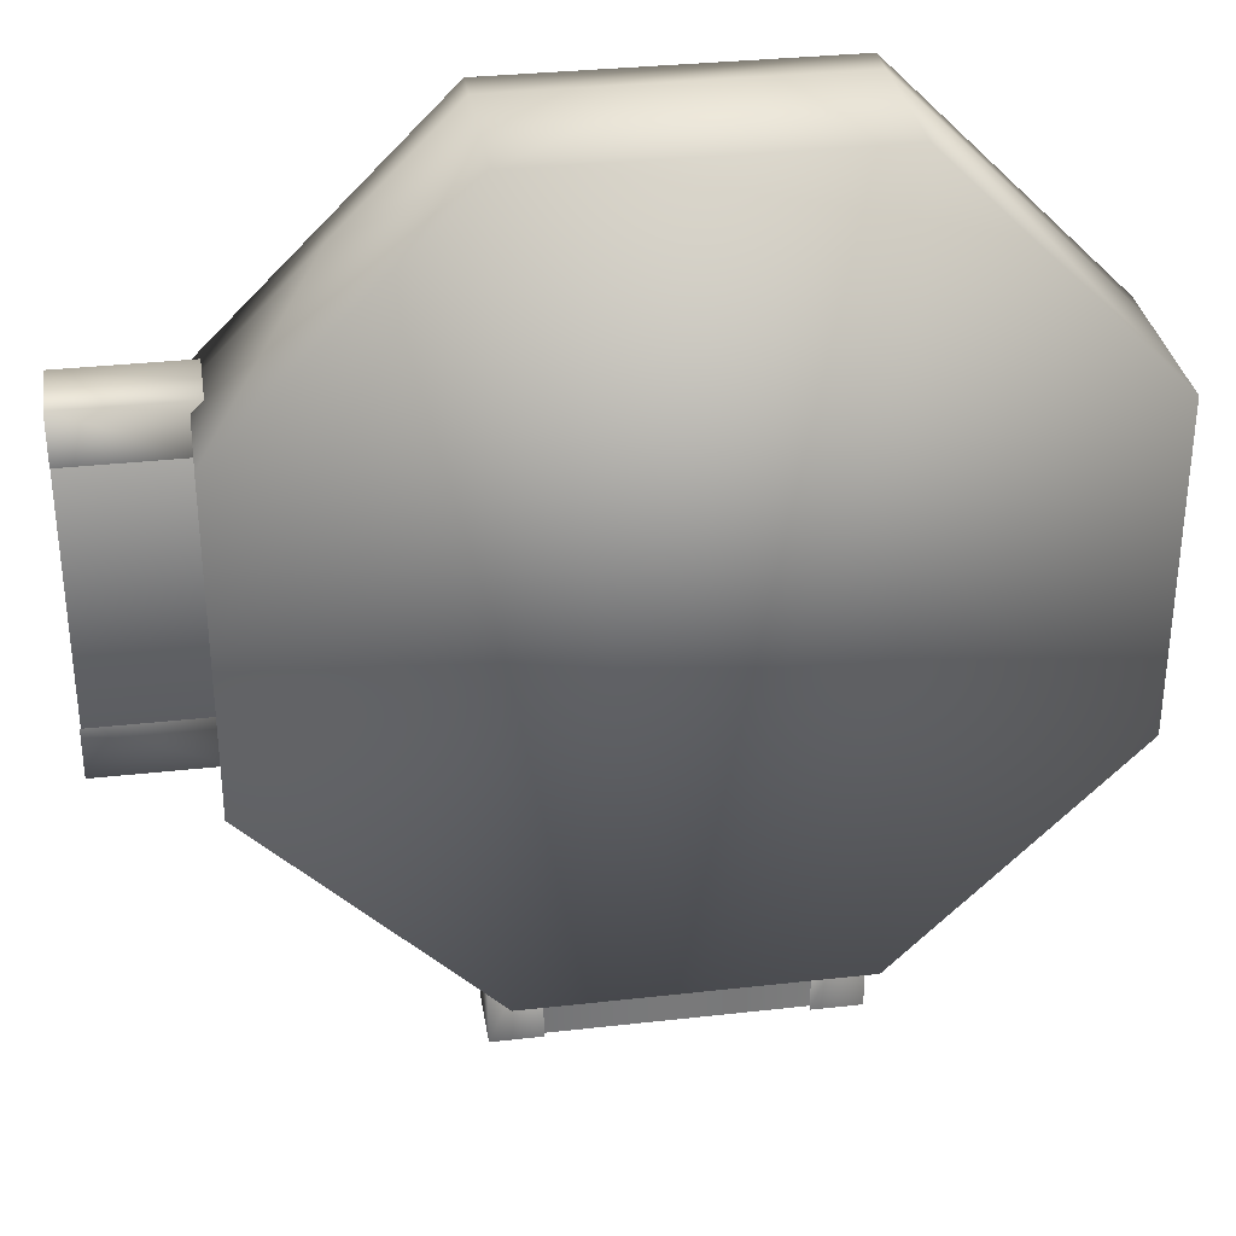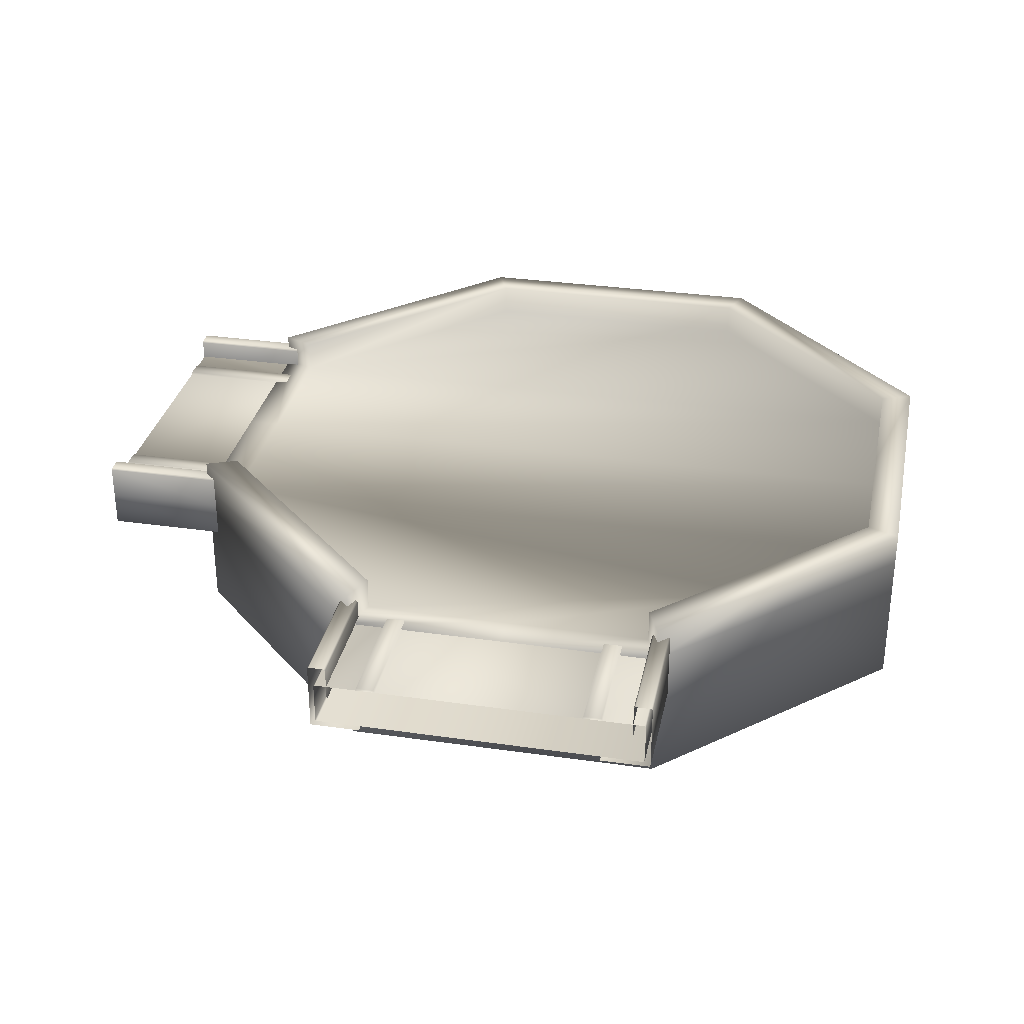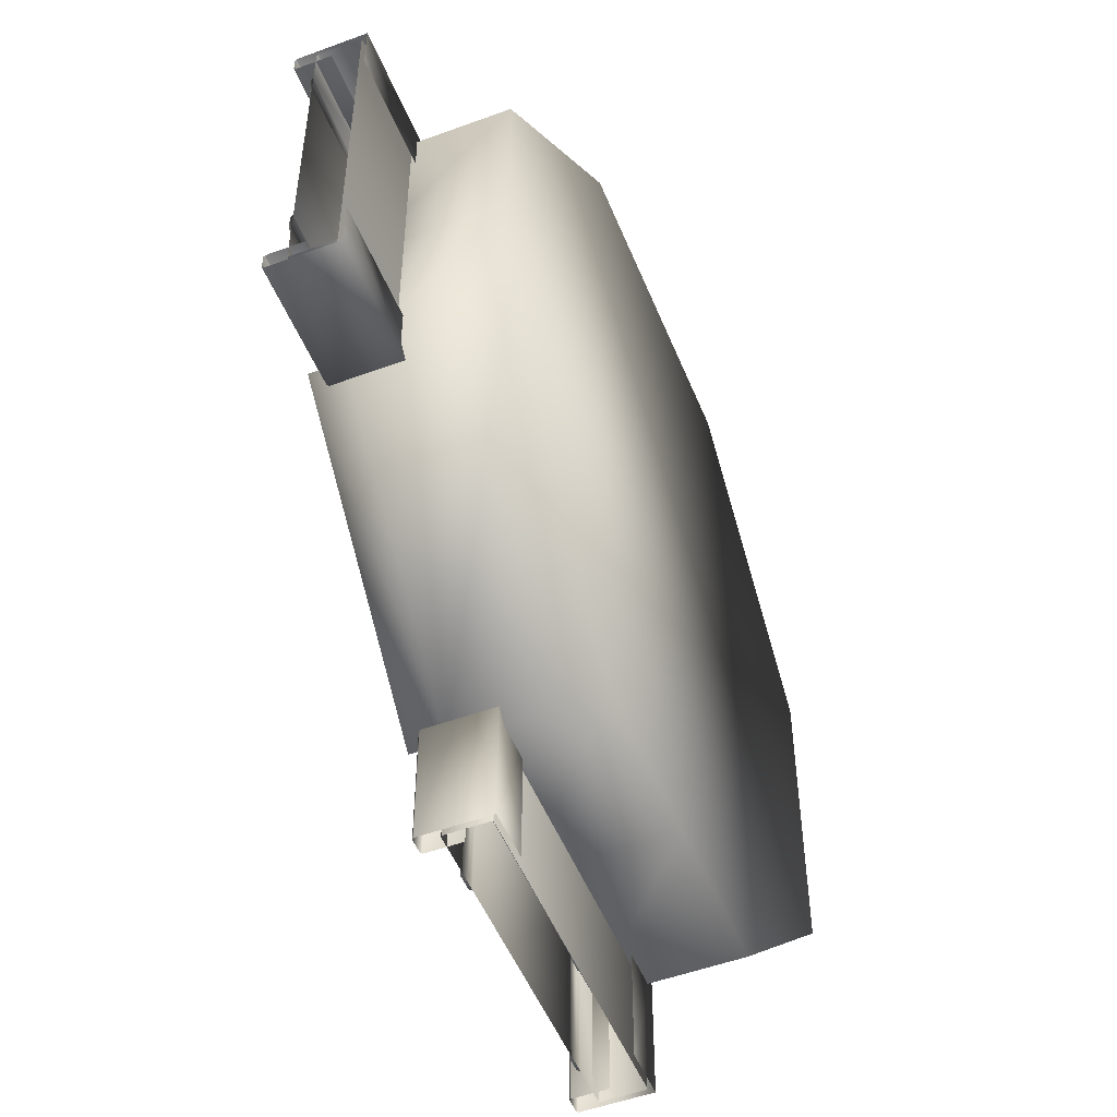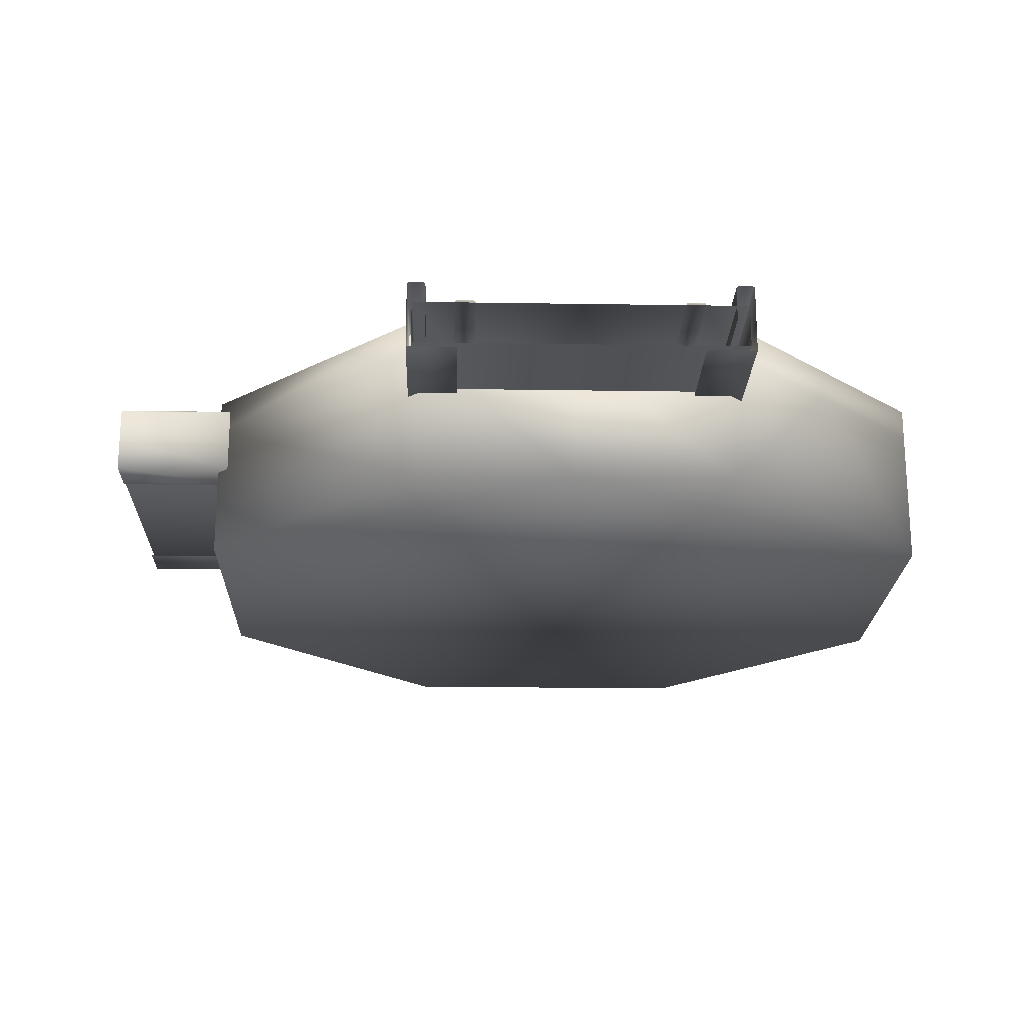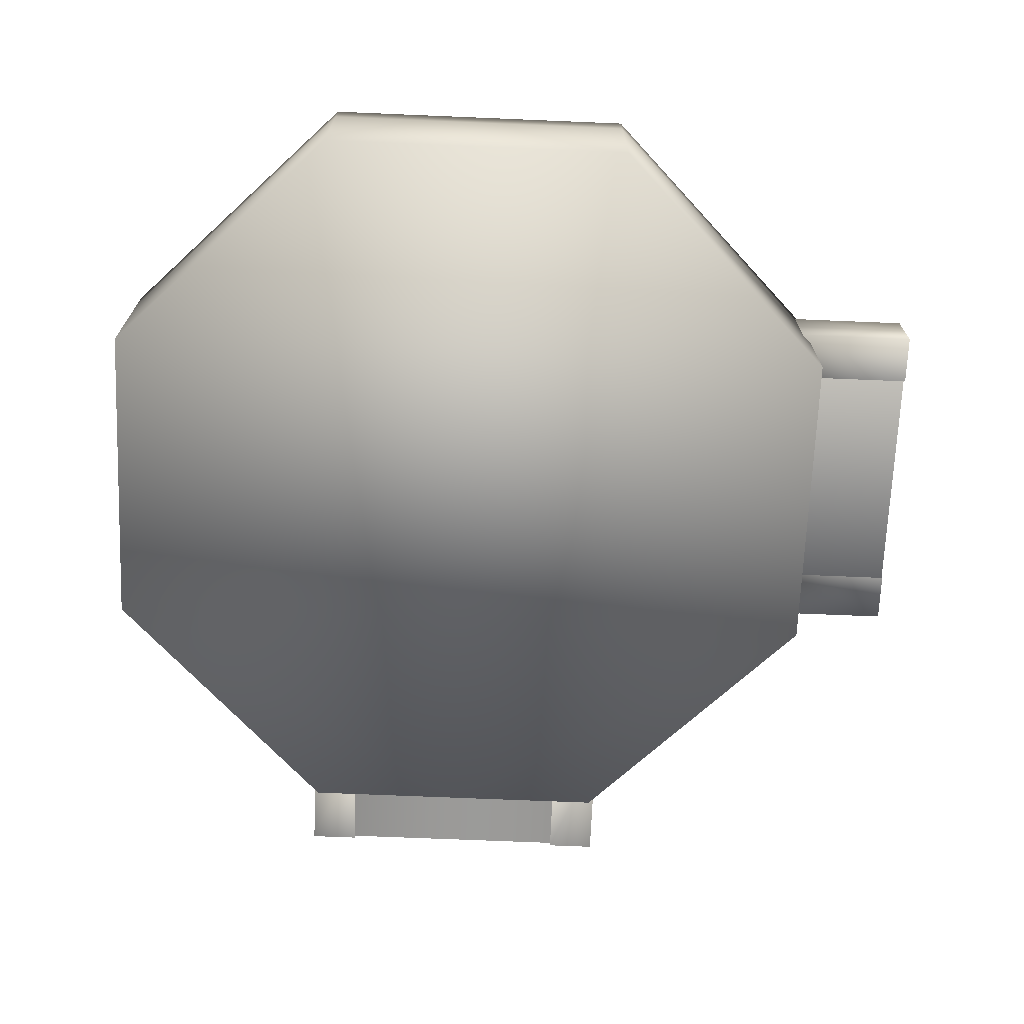
<metadata>
{"format":"obj","ext":"obj","renderer":"f3d","projection":"perspective","resolution":1024,"background":"white","views":[{"elev":32.6,"azim":171.1,"up":"+Y"},{"elev":31.7,"azim":101.5,"up":"+Z"},{"elev":-51.4,"azim":111.8,"up":"+Y"},{"elev":-20.6,"azim":88.4,"up":"+Z"},{"elev":-69.4,"azim":-92.4,"up":"+Z"}]}
</metadata>
<code>
g Moon_Bridge_Corner_Collision
v 1.526e-05 -21.38 0.6952
v -8.857 21.38 0.6952
v 1.526e-05 21.38 0.6952
v 1.526e-05 -21.38 0.6952
v -8.857 -21.38 0.6952
v -8.857 21.38 0.6952
v -9.202 -22.55 -0.2869
v -9.205 -22.55 1.813
v -10.31 -22.55 -0.1866
v 10.35 -22.51 -0.1866
v 9.248 -22.51 1.813
v 9.245 -22.51 -0.2869
v 22.51 10.35 -2.291
v 22.51 9.248 1.813
v 22.51 9.245 -0.2869
v 22.51 -6.229 0.6267
v 29.96 -6.32 0.7786
v 22.51 -6.32 0.7786
v 29.96 -6.229 0.6267
v 29.96 6.229 0.6267
v 22.51 6.229 0.6267
v 29.96 6.32 0.7786
v 22.51 6.32 0.7786
v 29.96 -7.366 0.7786
v 29.96 -6.229 0.6267
v 29.96 -7.457 0.6267
v 22.51 -7.457 0.6267
v 22.51 -7.366 0.7786
v 29.96 -9.914 0.6267
v 22.51 -9.914 0.6267
v 29.96 7.457 0.6267
v 29.96 6.229 0.6267
v 29.96 7.366 0.7786
v 22.51 7.366 0.7786
v 22.51 7.457 0.6267
v 22.51 9.914 0.6267
v 29.96 9.914 0.6267
v 22.51 10.25 1.918
v 22.51 10.35 1.825
v 29.96 10.35 1.825
v 29.96 10.25 1.918
v 29.96 9.914 -2
v 22.51 9.914 -2
v 22.51 -9.914 -2
v 29.96 -9.914 -2
v 29.96 10 0.5411
v 29.96 9.914 0.6267
v 22.51 9.914 0.6267
v 22.51 10 0.5411
v 22.51 -9.914 -2
v 22.51 -10 -1.914
v 29.96 -10 -1.914
v 29.96 -9.914 -2
v 29.96 9.914 -2
v 29.96 10 -1.914
v 22.51 10 -1.914
v 22.51 9.914 -2
v 29.96 -10 -1.914
v 22.51 -10 -1.914
v 22.51 -10 0.5411
v 29.96 -10 0.5411
v 22.51 7.366 0.7786
v 29.96 7.366 0.7786
v 29.96 6.32 0.7786
v 22.51 6.32 0.7786
v 22.51 10 -1.914
v 29.96 10 -1.914
v 29.96 10 0.5411
v 22.51 10 0.5411
v 22.51 -6.32 0.7786
v 29.96 -6.32 0.7786
v 29.96 -7.366 0.7786
v 22.51 -7.366 0.7786
v 22.51 9.248 1.813
v 22.51 9.348 1.918
v 29.96 9.348 1.918
v 29.96 9.248 1.813
v 22.51 9.245 -0.2869
v 29.96 9.245 -0.2869
v 29.96 10.35 -0.1866
v 22.51 10.35 -2.291
v 29.96 10.35 -2.291
v 22.51 10.35 -0.1866
v 29.96 10.35 1.825
v 22.51 10.35 1.825
v 9.248 -22.51 1.813
v 9.348 -22.51 1.918
v 9.348 -29.96 1.918
v 9.248 -29.96 1.813
v 9.245 -22.51 -0.2869
v 9.245 -29.96 -0.2869
v 29.96 10.35 -2.291
v 22.51 10.35 -2.291
v 22.51 7.348 -2.291
v 29.96 7.348 -2.291
v 22.51 9.348 1.918
v 22.51 10.25 1.918
v 29.96 10.25 1.918
v 29.96 9.348 1.918
v 10.35 -29.96 -0.1866
v 10.35 -22.51 -2.291
v 10.35 -29.96 -2.291
v 10.35 -22.51 -0.1866
v 10.35 -29.96 1.825
v 10.35 -22.51 1.825
v 30 -10.31 -0.1866
v 30 -10.31 -2.291
v 22.55 -10.31 -2.291
v 22.55 -10.31 -0.1866
v 22.55 -10.31 1.825
v 30 -10.31 1.825
v 10.35 -29.96 -2.291
v 10.35 -22.51 -2.291
v 7.348 -22.51 -2.291
v 7.348 -29.96 -2.291
v 9.348 -22.51 1.918
v 10.25 -22.51 1.918
v 10.25 -29.96 1.918
v 9.348 -29.96 1.918
v 10.25 -22.51 1.918
v 10.35 -22.51 1.825
v 10.35 -29.96 1.825
v 10.25 -29.96 1.918
v 22.55 -10.31 -2.291
v 30 -10.31 -2.291
v 30 -7.305 -2.291
v 22.55 -7.305 -2.291
v 30 -9.205 1.813
v 30 -9.305 1.918
v 22.55 -9.305 1.918
v 22.55 -9.205 1.813
v 30 -9.202 -0.2869
v 22.55 -9.202 -0.2869
v 30 -10.21 1.918
v 30 -10.31 1.825
v 22.55 -10.31 1.825
v 22.55 -10.21 1.918
v 30 -9.305 1.918
v 30 -10.21 1.918
v 22.55 -10.21 1.918
v 22.55 -9.305 1.918
v -10.31 -30 -0.1866
v -10.31 -30 -2.291
v -10.31 -22.55 -2.291
v -10.31 -22.55 -0.1866
v -10.31 -22.55 1.825
v -10.31 -30 1.825
v -10.31 -22.55 -2.291
v -10.31 -30 -2.291
v -7.305 -30 -2.291
v -7.305 -22.55 -2.291
v -9.205 -30 1.813
v -9.305 -30 1.918
v -9.305 -22.55 1.918
v -9.205 -22.55 1.813
v -9.202 -30 -0.2869
v -9.202 -22.55 -0.2869
v -10.21 -30 1.918
v -10.31 -30 1.825
v -10.31 -22.55 1.825
v -10.21 -22.55 1.918
v -9.305 -30 1.918
v -10.21 -30 1.918
v -10.21 -22.55 1.918
v -9.305 -22.55 1.918
v -10 -22.51 0.5411
v -9.914 -22.51 0.6267
v -9.914 -29.96 0.6267
v -10 -29.96 0.5411
v -6.229 -22.51 0.6267
v -6.32 -29.96 0.7786
v -6.32 -22.51 0.7786
v -6.229 -29.96 0.6267
v -7.366 -29.96 0.7786
v -7.457 -29.96 0.6267
v -7.457 -22.51 0.6267
v -7.366 -22.51 0.7786
v -9.914 -29.96 0.6267
v -9.914 -22.51 0.6267
v -6.229 -22.51 0.6267
v 6.229 -29.96 0.6267
v 6.229 -22.51 0.6267
v 6.32 -29.96 0.7786
v 6.32 -22.51 0.7786
v 7.457 -29.96 0.6267
v 7.366 -29.96 0.7786
v 7.366 -22.51 0.7786
v 7.457 -22.51 0.6267
v 9.914 -22.51 0.6267
v 9.914 -29.96 0.6267
v 9.914 -29.96 -2
v 9.914 -22.51 -2
v -9.914 -22.51 -2
v -9.914 -29.96 -2
v 10 -29.96 0.5411
v 9.914 -29.96 0.6267
v 9.914 -22.51 0.6267
v 10 -22.51 0.5411
v -9.914 -22.51 -2
v -10 -22.51 -1.914
v -10 -29.96 -1.914
v -9.914 -29.96 -2
v 9.914 -29.96 -2
v 10 -29.96 -1.914
v 10 -22.51 -1.914
v 9.914 -22.51 -2
v -10 -29.96 -1.914
v -10 -22.51 -1.914
v -10 -22.51 0.5411
v -10 -29.96 0.5411
v 7.366 -22.51 0.7786
v 7.366 -29.96 0.7786
v 6.32 -29.96 0.7786
v 6.32 -22.51 0.7786
v 10 -22.51 -1.914
v 10 -29.96 -1.914
v 10 -29.96 0.5411
v 10 -22.51 0.5411
v -6.32 -22.51 0.7786
v -6.32 -29.96 0.7786
v -7.366 -29.96 0.7786
v -7.366 -22.51 0.7786
v 8.857 -21.38 0.6952
v 8.857 21.38 0.6952
v 15.12 15.12 0.6952
v 21.38 -8.857 0.6952
v 21.38 -1.907e-06 0.6952
v 21.38 8.857 0.6952
v 21.38 8.857 2.695
v 15.12 15.12 2.695
v 8.857 21.38 0.6952
v 8.857 21.38 2.695
v 8.857 -21.38 0.6952
v 1.526e-05 21.38 0.6952
v 8.857 21.38 0.6952
v 1.526e-05 -21.38 0.6952
v -8.857 -21.38 0.6952
v -21.38 8.857 0.6952
v -8.857 21.38 0.6952
v -8.857 21.38 2.695
v -21.38 8.857 2.695
v -21.38 -8.857 0.6952
v -21.38 -8.857 2.695
v -8.857 -21.38 0.6952
v -8.857 -21.38 2.695
v -21.38 -8.857 0.6952
v -21.38 8.857 0.6952
v 1.526e-05 21.38 0.6952
v 8.857 21.38 2.695
v 8.857 21.38 0.6952
v 1.526e-05 21.38 2.695
v -8.857 21.38 0.6952
v -8.857 21.38 2.695
v 21.38 -8.857 0.6952
v 21.38 -8.857 2.695
v 8.857 -21.38 2.695
v 8.857 -21.38 0.6952
v 8.857 -21.38 0.6952
v 1.144e-05 -23.32 0.6952
v 1.526e-05 -21.38 0.6952
v 9.658 -23.32 0.6952
v 9.658 -23.32 2.695
v 8.857 -21.38 2.695
v 21.38 -8.857 2.695
v 23.32 -9.658 2.695
v 21.38 -8.857 0.6952
v 23.32 -9.658 0.6952
v 21.38 -1.907e-06 0.6952
v 23.32 0 0.6952
v 23.32 -9.658 -7.764
v 23.32 -5.399e-07 -7.764
v 9.658 -23.32 -7.764
v 23.32 9.658 -7.764
v 23.32 9.658 0.6952
v 1.144e-05 -23.32 -7.764
v -9.658 -23.32 0.6952
v 9.658 23.32 -7.764
v 16.49 16.49 0.6952
v -9.658 -23.32 -7.764
v -9.658 23.32 -7.764
v 1.526e-05 23.32 0.6952
v -9.658 23.32 0.6952
v -9.658 23.32 2.695
v 1.526e-05 23.32 2.695
v 9.658 23.32 0.6952
v 9.658 23.32 2.695
v 1.526e-05 21.38 2.695
v 8.857 21.38 2.695
v 16.49 16.49 2.695
v 15.12 15.12 2.695
v 16.49 16.49 2.695
v 23.32 9.658 2.695
v 15.12 15.12 2.695
v 21.38 8.857 2.695
v 21.38 8.857 0.6952
v 23.32 0 0.6952
v 21.38 -1.907e-06 0.6952
v -9.658 23.32 0.6952
v -23.32 9.658 -7.764
v -9.658 23.32 -7.764
v -23.32 9.658 0.6952
v -23.32 9.658 2.695
v -9.658 23.32 2.695
v -23.32 -9.658 0.6952
v -23.32 -9.658 2.695
v -23.32 -9.658 -7.764
v -9.658 -23.32 -7.764
v -9.658 23.32 -7.764
v -9.658 -23.32 0.6952
v -9.658 -23.32 2.695
v -8.857 -21.38 2.695
v -21.38 -8.857 2.695
v -8.857 -21.38 0.6952
v 1.526e-05 -21.38 0.6952
v 1.144e-05 -23.32 0.6952
v -21.38 8.857 2.695
v -8.857 21.38 2.695
v -9.658 23.32 2.695
v 9.658 -23.32 -7.764
v 23.32 -9.658 -7.764
v 23.32 -5.399e-07 -7.764
v 9.658 23.32 -7.764
v 23.32 9.658 -7.764
v -10.31 -22.55 -0.1866
v -10.31 -22.55 -2.291
v -7.305 -22.55 -2.291
v 7.348 -22.51 -2.291
v 10.35 -22.51 -2.291
v -9.202 -22.55 -0.2869
v 9.245 -22.51 -0.2869
v 10.35 -22.51 -0.1866
v -9.205 -22.55 1.813
v -10.31 -22.55 1.825
v -9.305 -22.55 1.918
v -10.21 -22.55 1.918
v 10.35 -22.51 -0.1866
v 10.35 -22.51 1.825
v 9.248 -22.51 1.813
v 9.348 -22.51 1.918
v 10.25 -22.51 1.918
v 22.55 -10.21 1.918
v 22.55 -10.31 1.825
v 22.55 -10.31 -0.1866
v 22.55 -10.31 -2.291
v 22.55 -9.202 -0.2869
v 22.55 -7.305 -2.291
v 22.51 9.245 -0.2869
v 22.51 7.348 -2.291
v 22.51 10.35 -2.291
v 22.55 -9.202 -0.2869
v 22.55 -9.305 1.918
v 22.55 -10.21 1.918
v 22.55 -9.205 1.813
v 22.51 10.35 -2.291
v 22.51 9.348 1.918
v 22.51 9.248 1.813
v 22.51 10.25 1.918
v 22.51 10.35 1.825
v 22.51 10.35 -0.1866
v -9.658 23.32 2.695
v 1.526e-05 23.32 2.695
v 1.526e-05 21.38 2.695
v -8.857 21.38 2.695
v 22.51 -10 0.5411
v 22.51 -9.914 0.6267
v 29.96 -9.914 0.6267
v 29.96 -10 0.5411
g Moon_Bridge_Corner_Collision_0
f 3 2 1
f 6 5 4
f 9 8 7
f 12 11 10
f 15 14 13
f 18 17 16
f 17 19 16
f 19 20 16
f 20 21 16
f 20 22 21
f 22 23 21
f 25 17 24
f 26 25 24
f 26 24 27
f 24 28 27
f 26 27 29
f 27 30 29
f 32 31 22
f 31 33 22
f 34 33 31
f 35 34 31
f 35 31 36
f 31 37 36
f 40 39 38
f 41 40 38
f 44 43 42
f 45 44 42
f 48 47 46
f 49 48 46
f 52 51 50
f 53 52 50
f 56 55 54
f 57 56 54
f 60 59 58
f 61 60 58
f 64 63 62
f 65 64 62
f 68 67 66
f 69 68 66
f 72 71 70
f 73 72 70
f 76 75 74
f 77 76 74
f 77 74 78
f 79 77 78
f 82 81 80
f 81 83 80
f 80 83 84
f 83 85 84
f 88 87 86
f 89 88 86
f 89 86 90
f 91 89 90
f 94 93 92
f 95 94 92
f 98 97 96
f 99 98 96
f 102 101 100
f 101 103 100
f 100 103 104
f 103 105 104
f 108 107 106
f 109 108 106
f 109 106 110
f 106 111 110
f 114 113 112
f 115 114 112
f 118 117 116
f 119 118 116
f 122 121 120
f 123 122 120
f 126 125 124
f 127 126 124
f 130 129 128
f 131 130 128
f 131 128 132
f 133 131 132
f 136 135 134
f 137 136 134
f 140 139 138
f 141 140 138
f 144 143 142
f 145 144 142
f 145 142 146
f 142 147 146
f 150 149 148
f 151 150 148
f 154 153 152
f 155 154 152
f 155 152 156
f 157 155 156
f 160 159 158
f 161 160 158
f 164 163 162
f 165 164 162
f 168 167 166
f 169 168 166
f 172 171 170
f 171 173 170
f 173 171 174
f 175 173 174
f 175 174 176
f 174 177 176
f 175 176 178
f 176 179 178
f 173 181 180
f 181 182 180
f 181 183 182
f 183 184 182
f 181 185 183
f 185 186 183
f 187 186 185
f 188 187 185
f 188 185 189
f 185 190 189
f 193 192 191
f 194 193 191
f 197 196 195
f 198 197 195
f 201 200 199
f 202 201 199
f 205 204 203
f 206 205 203
f 209 208 207
f 210 209 207
f 213 212 211
f 214 213 211
f 217 216 215
f 218 217 215
f 221 220 219
f 222 221 219
f 225 224 223
f 225 223 226
f 225 226 227
f 227 228 225
f 228 229 225
f 229 230 225
f 225 230 231
f 230 232 231
f 235 234 233
f 234 236 233
f 239 238 237
f 239 240 238
f 240 241 238
f 238 241 242
f 241 243 242
f 243 245 244
f 246 243 244
f 247 246 244
f 250 249 248
f 249 251 248
f 248 251 252
f 251 253 252
f 256 255 254
f 257 256 254
f 260 259 258
f 259 261 258
f 261 262 258
f 262 263 258
f 263 262 264
f 262 265 264
f 265 262 261
f 264 265 266
f 265 267 266
f 267 265 261
f 266 267 268
f 267 269 268
f 270 267 261
f 270 271 267
f 271 269 267
f 272 270 261
f 272 261 259
f 271 273 269
f 273 274 269
f 275 272 259
f 275 259 276
f 272 275 277
f 273 278 274
f 277 278 273
f 279 275 276
f 275 279 280
f 275 280 277
f 281 277 280
f 281 280 282
f 282 283 281
f 283 284 281
f 277 281 285
f 281 284 285
f 278 277 285
f 284 286 285
f 285 286 278
f 286 284 287
f 288 286 287
f 289 286 288
f 290 289 288
f 286 291 278
f 278 291 274
f 291 292 274
f 292 291 293
f 294 292 293
f 292 294 295
f 274 292 295
f 296 274 295
f 297 296 295
f 300 299 298
f 299 301 298
f 301 302 298
f 302 303 298
f 304 301 299
f 305 302 301
f 304 305 301
f 306 304 299
f 307 306 299
f 307 299 308
f 309 304 306
f 279 309 306
f 309 310 304
f 310 305 304
f 305 310 311
f 311 310 276
f 312 305 311
f 302 305 312
f 313 311 276
f 313 276 314
f 276 315 314
f 316 302 312
f 302 316 317
f 318 302 317
f 321 320 319
f 321 319 322
f 322 323 321
f 326 325 324
f 324 327 326
f 324 328 327
f 324 329 328
f 329 330 328
f 331 328 330
f 324 333 332
f 333 334 332
f 333 335 334
f 338 337 336
f 338 339 337
f 339 340 337
f 343 342 341
f 341 344 343
f 341 345 344
f 345 346 344
f 345 347 346
f 347 348 346
f 347 349 348
f 352 351 350
f 351 353 350
f 356 355 354
f 355 357 354
f 357 358 354
f 358 359 354
f 362 361 360
f 363 362 360
f 366 365 364
f 367 366 364

</code>
